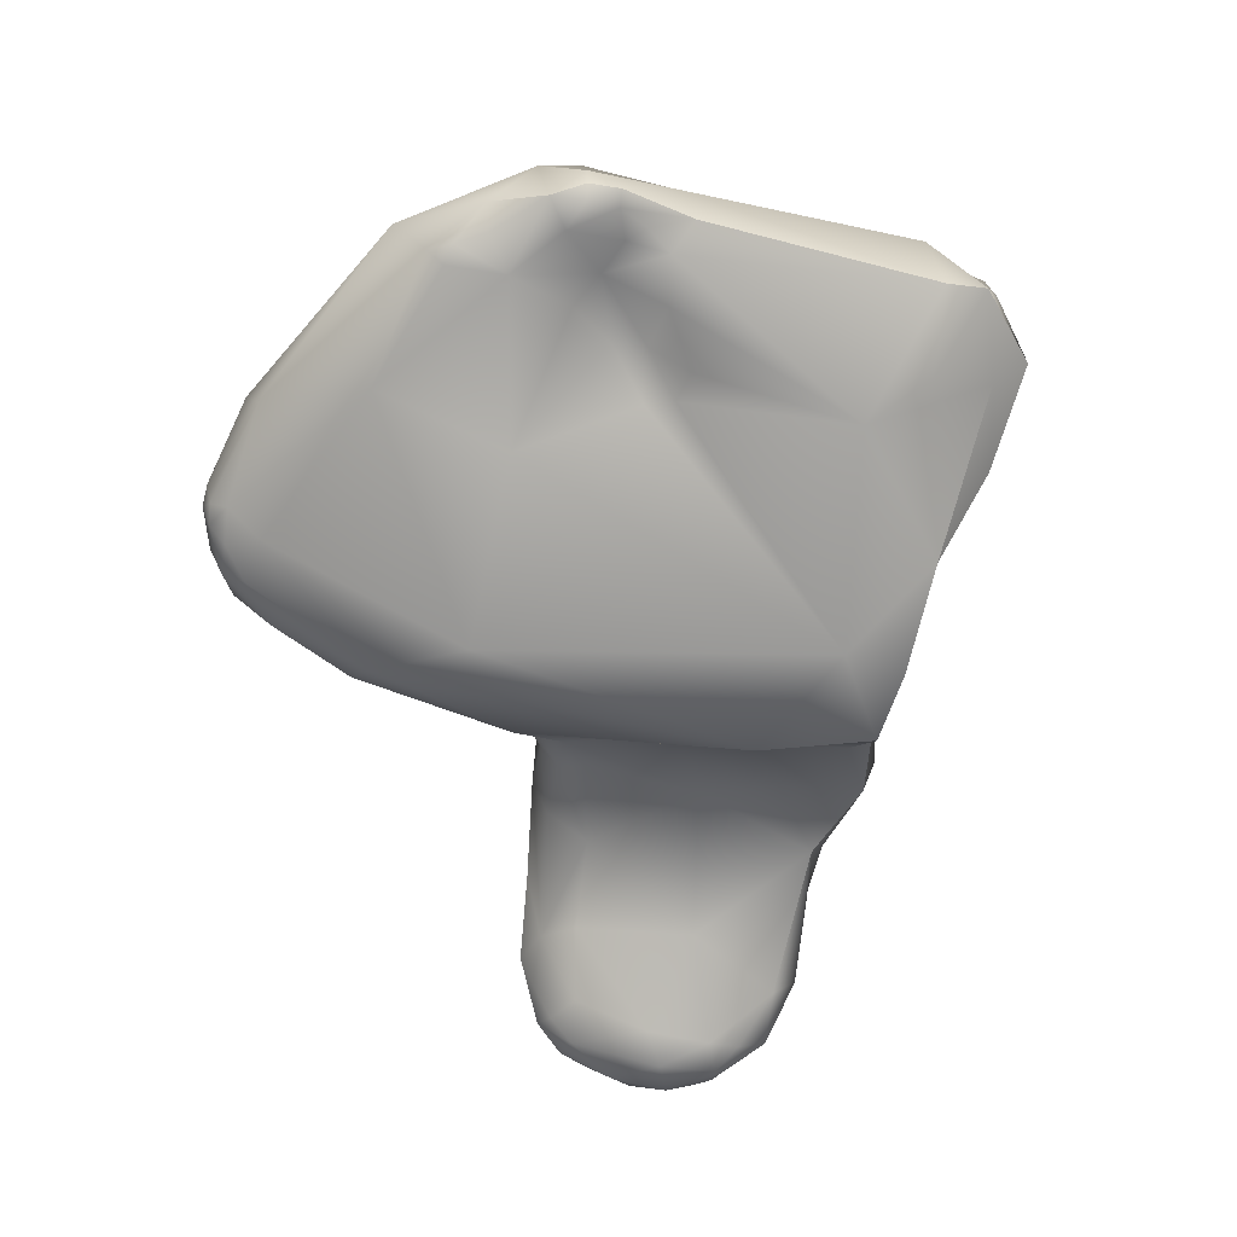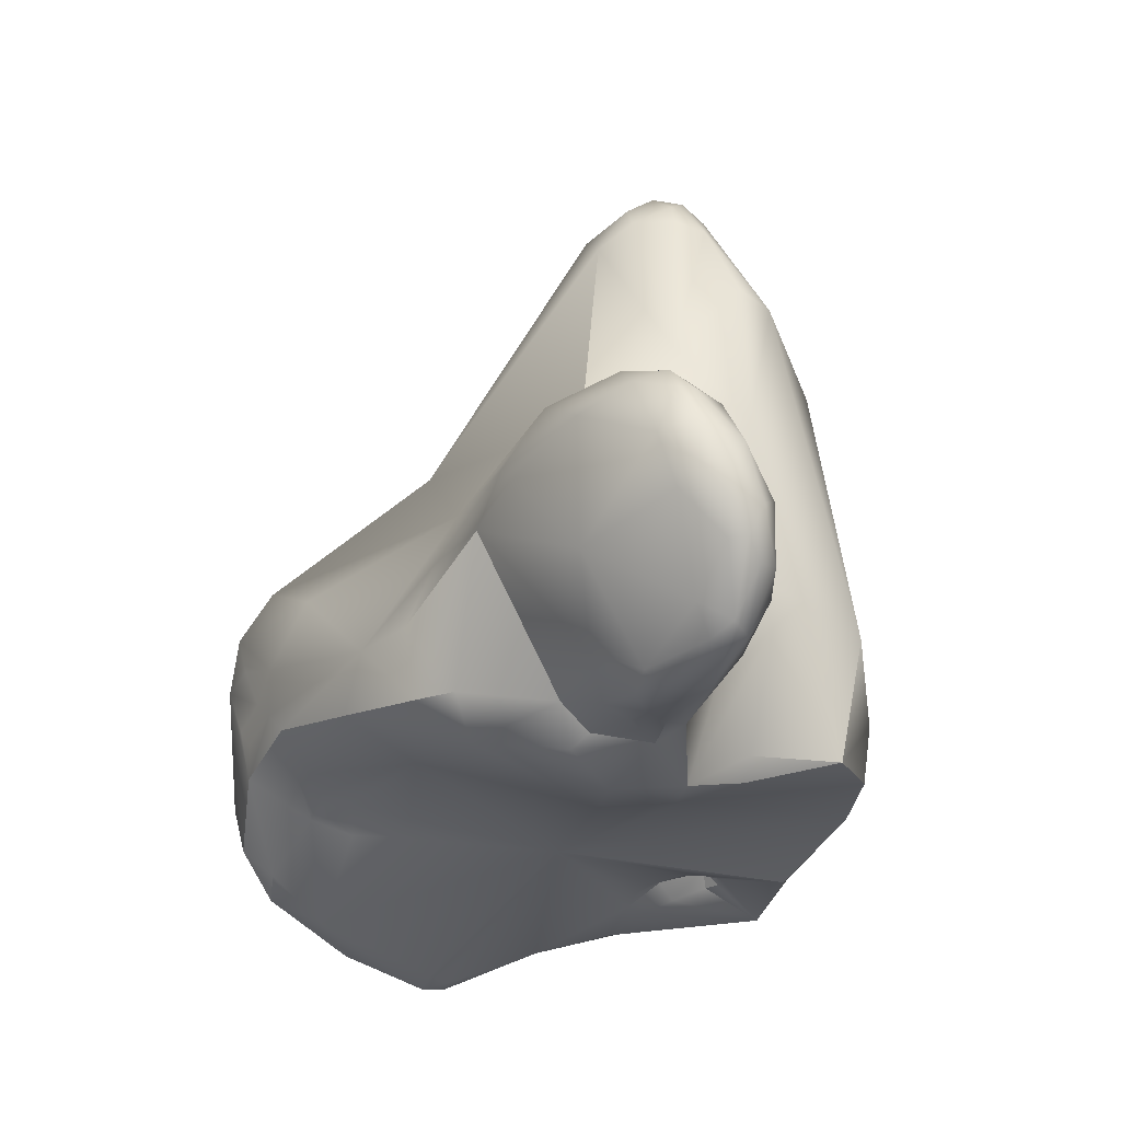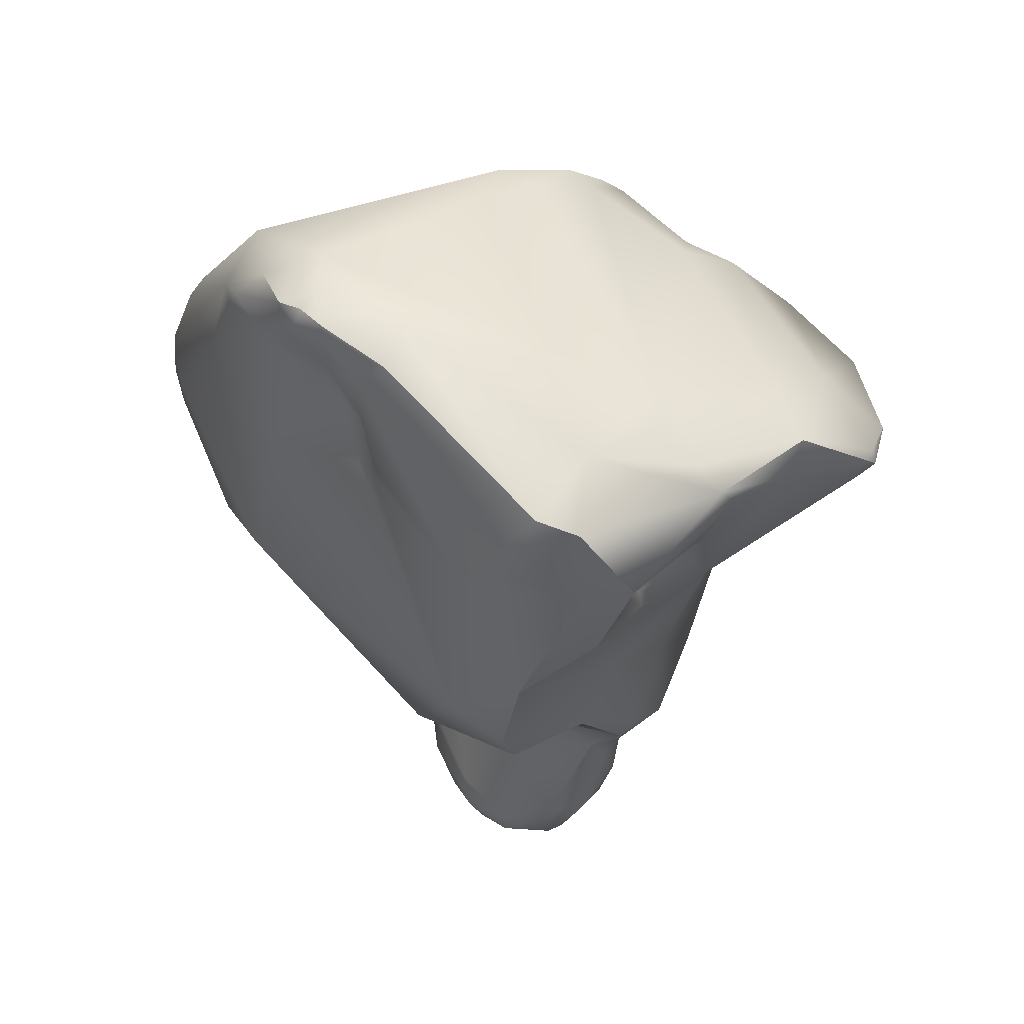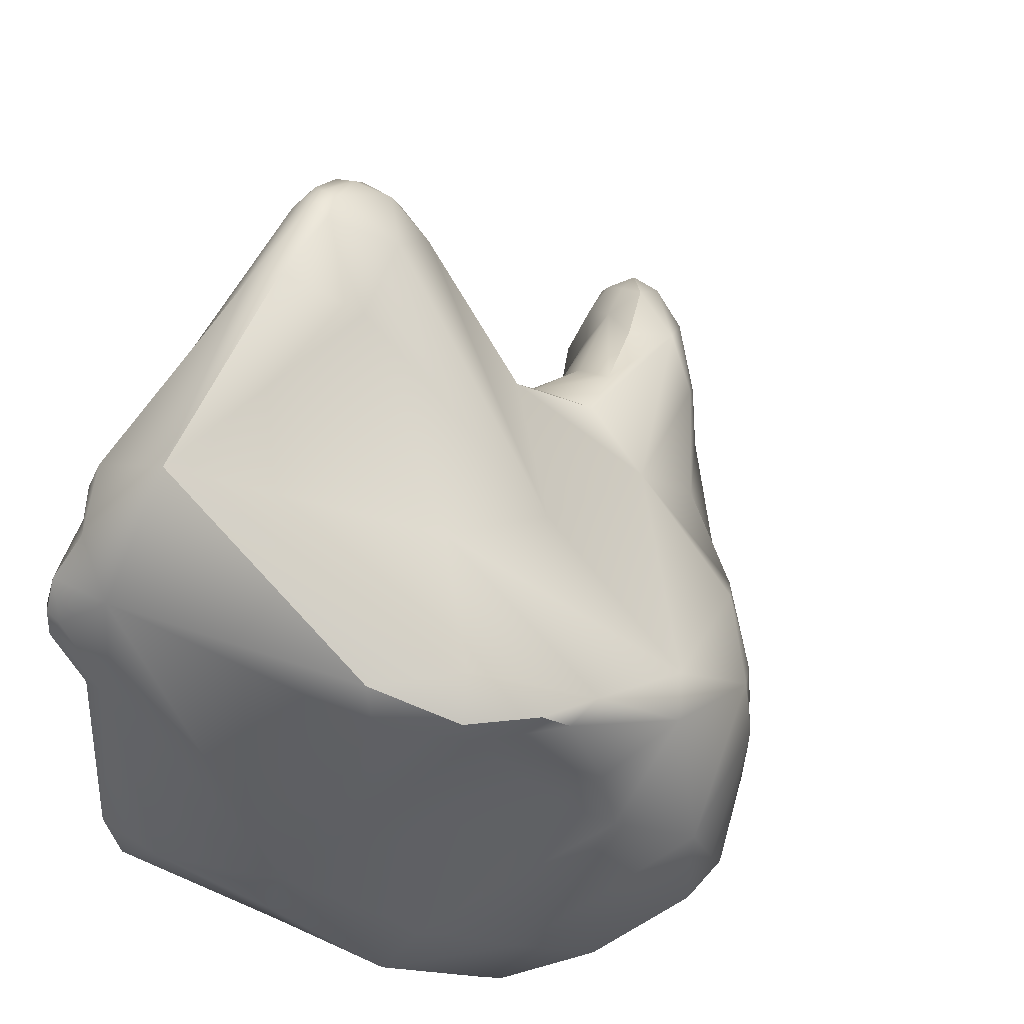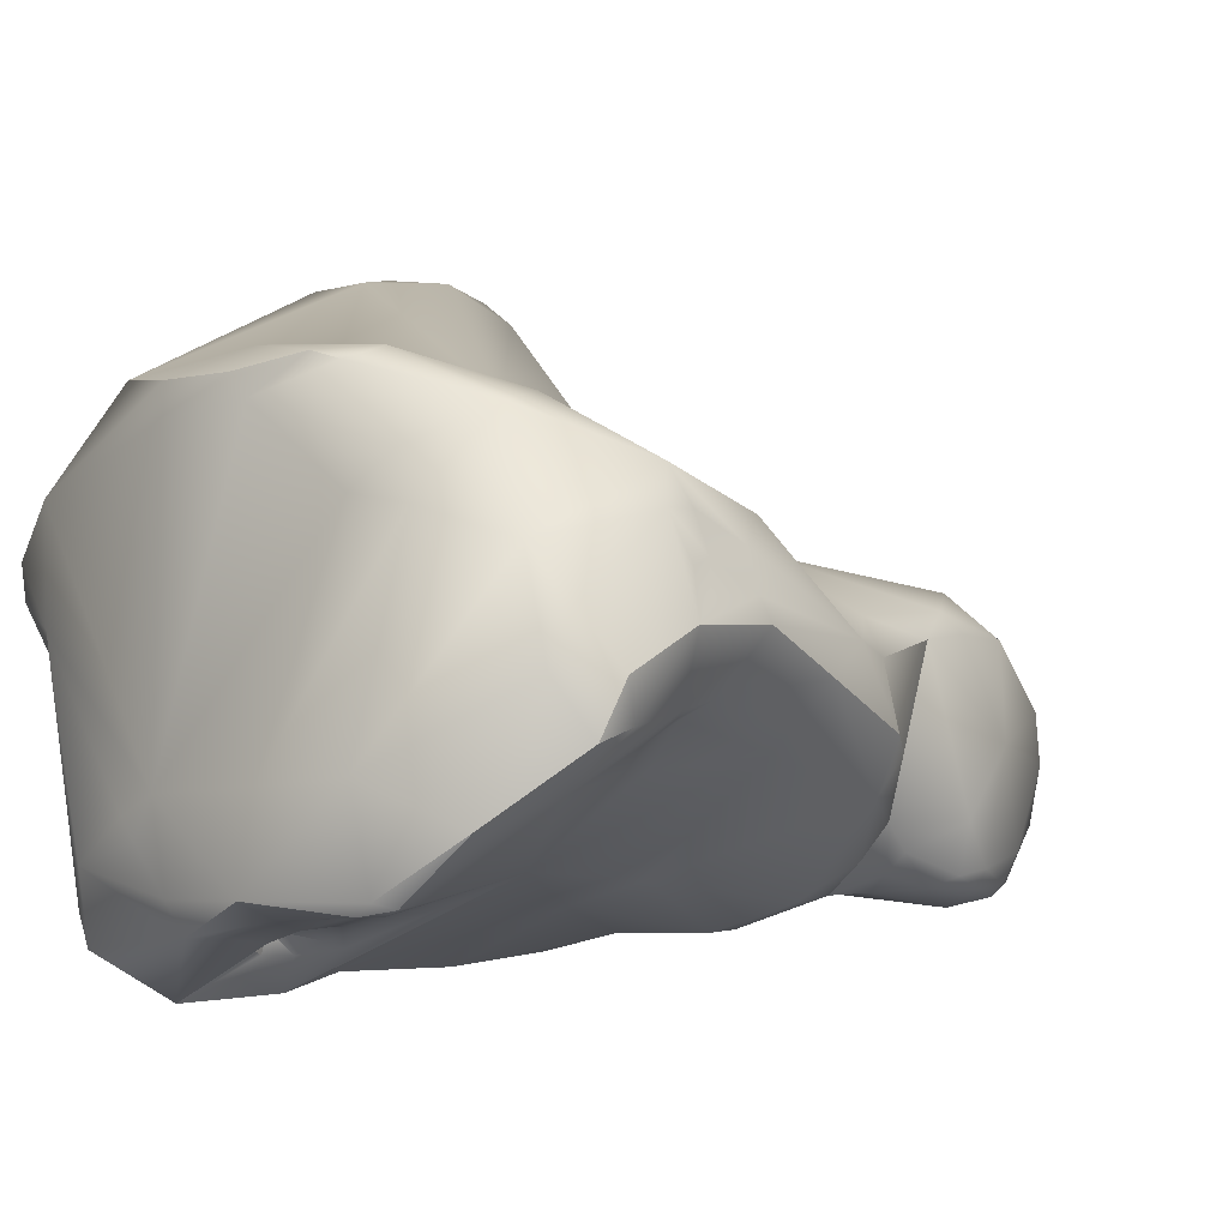
<metadata>
{"format":"obj","ext":"obj","renderer":"f3d","projection":"perspective","resolution":1024,"background":"white","views":[{"elev":16.4,"azim":80.4,"up":"+Y"},{"elev":-9.6,"azim":-7.1,"up":"+Z"},{"elev":46.0,"azim":126.5,"up":"+Y"},{"elev":30.1,"azim":-154.4,"up":"+Z"},{"elev":-34.2,"azim":-115.0,"up":"+Z"}]}
</metadata>
<code>
v 236.8 -120.3 789.3
v 236.6 -120.2 788
v 238.4 -115.3 791.5
v 238.7 -114.5 791.1
v 239.2 -114 791.5
v 238.3 -123 789.8
v 236.9 -121 788.4
v 237.6 -118 790.7
v 237.3 -117.2 790
v 238.2 -115.8 787.8
v 238.4 -115.6 789.1
v 239.4 -115 788.6
v 239.4 -125.9 788.3
v 240.2 -126.8 788.7
v 239 -125 787
v 236.9 -120.9 787.1
v 237.1 -121.3 786.7
v 237.1 -121.1 785.9
v 237.5 -122.4 788.3
v 237.2 -121.4 787.6
v 237.5 -122.6 787.3
v 237.7 -123 786.9
v 236.8 -118.5 785.4
v 236.9 -117.5 786.6
v 238.7 -122.3 785.6
v 238.5 -121.4 785
v 238.9 -121.5 785.1
v 239.4 -121.8 785.4
v 237 -119.6 784.4
v 237.3 -118.2 784.2
v 237.7 -120.1 783.8
v 237.7 -119.4 783.3
v 238.8 -119.2 782.7
v 240.7 -113.5 792.6
v 241.3 -118.8 793.5
v 240.6 -112.9 791.6
v 240.5 -113.2 791
v 242.8 -130.1 792.9
v 243.3 -131.7 792.3
v 241.6 -128.8 790.5
v 242 -129.4 791.7
v 242.2 -130 791.4
v 240.9 -126.8 790.1
v 241.5 -124.9 791.5
v 243.3 -131.7 789.7
v 240.5 -127.2 787.1
v 241.2 -127.8 787.2
v 240.7 -124.4 786.1
v 241.6 -127.3 786.2
v 239.5 -121.1 784.7
v 240.3 -121.2 784.7
v 240.7 -121.8 785
v 239.5 -117.8 782
v 240.7 -115.8 783.3
v 241.5 -117.6 781.6
v 241.4 -117.1 781.3
v 241.5 -116.6 781.3
v 245.2 -119 799.5
v 245 -117 798.7
v 245.3 -120.6 799
v 242.4 -115.7 794.4
v 242.5 -112.1 792.5
v 244.3 -131.1 793.4
v 245 -131.5 793.2
v 244.9 -130.3 793
v 243.8 -129.2 793.1
v 244.4 -127.3 792.7
v 243.3 -126.9 793
v 243.2 -125.5 792.8
v 244.8 -125.5 792.9
v 245.3 -125.9 792.6
v 245.5 -125 793
v 245.9 -125.7 792.1
v 244.4 -123.7 794
v 242.4 -112.1 791.5
v 244.6 -133.4 791.7
v 245 -133.2 792.7
v 245.4 -133.2 792.6
v 245.4 -133.6 792
v 245.4 -133.8 791
v 246.1 -132.7 792.4
v 246 -133.9 791
v 244.3 -132.4 792.9
v 245 -132.5 793.1
v 245.6 -132.2 792.9
v 245.9 -131.6 792.3
v 245.4 -130 792.2
v 245.2 -127.8 791.9
v 245 -133.6 790.5
v 246 -134 790.3
v 245.9 -133.8 789.5
v 245.4 -133.1 788.4
v 245.7 -132.8 787.7
v 243.7 -130.8 787.7
v 243.3 -128.6 787
v 244.6 -131.7 787.2
v 245 -131.7 787
v 244.1 -129.4 786.8
v 244.5 -131 786.9
v 244.7 -129.3 786.5
v 244.9 -130.4 786.6
v 245.5 -129.3 786.5
v 243.6 -128 786
v 244 -128.3 786.4
v 244.6 -127 785.3
v 245.4 -128.3 786.2
v 244.8 -123.7 785.2
v 244.2 -120.8 784.4
v 244.3 -115.8 782.2
v 242.6 -114.6 783.9
v 243.9 -114.9 782.2
v 242 -117.1 781.4
v 242 -116.5 781.3
v 246 -120.3 800.1
v 246.1 -120.9 799.6
v 246.7 -119.8 800.5
v 247 -120.8 800
v 247.1 -121.2 799.6
v 247.4 -120.2 800.3
v 247.9 -120.3 799.8
v 246.6 -118.8 800.5
v 246.5 -118.1 800.3
v 247 -118.8 800.6
v 247 -118.3 800.5
v 247.3 -119.1 800.5
v 247.3 -118.7 800.5
v 247.7 -119.5 800.2
v 247.7 -118.7 800.1
v 248.2 -119.3 799.4
v 246.8 -116.4 799.6
v 247.5 -116.4 799.3
v 247.8 -121.3 799.3
v 248.4 -122.4 797.6
v 246.7 -123.3 795.9
v 246 -124.2 794
v 246.3 -124.9 792.6
v 248.3 -123.9 794.1
v 246.3 -133.5 791.5
v 246.8 -132.1 790.7
v 246.8 -126.2 789.5
v 246.3 -133.9 789.6
v 246.7 -133.8 790.2
v 246.6 -133.6 789.1
v 246.2 -133.2 788.1
v 246.5 -132.8 787.8
v 246.6 -131.4 787.6
v 247 -133 790.4
v 247.1 -132.4 789.2
v 247 -133.2 789.1
v 247 -132.6 788.5
v 246.3 -130 789.5
v 247.1 -126 787.7
v 248.1 -124.8 786.3
v 245.8 -113.6 785.2
v 246.9 -113.3 785.2
v 246.8 -113.6 784.6
v 246.1 -132.8 787.5
v 246 -131.5 786.9
v 246.1 -128.1 786.6
v 246.4 -126.5 785.4
v 246.2 -125.9 785.1
v 246.9 -122.9 785.4
v 248 -124.5 785.7
v 246.9 -118 783.8
v 246.6 -117.7 783.6
v 247.3 -117.5 784
v 246.2 -115.4 782.6
v 246.5 -117 783.3
v 247.2 -117.1 783.9
v 247 -116.5 783.1
v 246.7 -114.7 782.7
v 246.7 -114.3 783.5
v 249.2 -122 797.2
v 249.2 -115.9 797.1
v 247.7 -112.6 796.4
v 249.5 -112.9 795.9
v 249.8 -112.8 795.3
v 249.8 -113.2 795.6
v 250.2 -121.4 795.2
v 250 -117.2 794.2
v 249.8 -112.5 794.6
v 249.8 -114.1 792.9
v 249.9 -113.4 792.3
v 250.1 -113.4 794.3
v 250.4 -112.5 793.1
v 248.6 -111.4 793.4
v 249.5 -112 794.6
v 249.8 -111.3 792.6
v 250.2 -111.8 793.4
v 250.5 -111.8 792.7
v 250.3 -111.5 792.6
v 250.4 -112 792
v 250.4 -111.6 791.9
v 250 -116.2 791.4
v 250.2 -116.1 790.8
v 249.6 -115 792
v 249.7 -115.1 791.3
v 250.2 -112.7 791.8
v 250.3 -114.1 790.9
v 250.3 -113 790.9
v 250.4 -115.5 790.5
v 249.1 -111.9 790.5
v 250 -112.4 790.3
v 250.3 -112.5 791.4
v 248.4 -124.2 790.3
v 248.7 -124.3 789.2
v 249.5 -124 789.9
v 250.9 -123.8 789.1
v 250.4 -123.9 786.2
v 248.4 -116.9 784.2
v 249 -113.1 785.1
v 247.6 -118.3 784
v 248 -118.5 784
v 248 -118 784.1
v 248.7 -117.6 783.9
v 250.2 -118 783.9
v 247.6 -116.6 783.5
v 248.5 -116.7 783.8
v 248.7 -116.9 783.8
v 250 -115.6 783
v 251.3 -122.1 785.9
v 251.6 -121.5 787.3
v 251.4 -119.6 785.3
v 251.5 -116.5 787
v 251.3 -115.6 785.5
v 251 -113.7 785.2
v 250.6 -113.9 784.2
v 250.7 -115.9 784
v 239.2 -114 791.5
v 239 -125 787
v 237.1 -121.1 785.9
v 237.7 -123 786.9
v 237 -119.6 784.4
v 237.7 -119.4 783.3
v 237.7 -119.4 783.3
v 240.6 -112.9 791.6
v 241.6 -128.8 790.5
v 240.5 -127.2 787.1
v 239.5 -117.8 782
v 239.5 -117.8 782
v 241.4 -117.1 781.3
v 242.5 -112.1 792.5
v 244.3 -131.1 793.4
v 243.8 -129.2 793.1
v 243.2 -125.5 792.8
v 244.4 -123.7 794
v 245 -132.5 793.1
v 243.3 -128.6 787
v 244 -128.3 786.4
v 245.4 -128.3 786.2
v 243.9 -114.9 782.2
v 242 -116.5 781.3
v 246.1 -128.1 786.6
v 246.4 -126.5 785.4
v 248 -124.5 785.7
v 247.2 -117.1 783.9
v 247.7 -112.6 796.4
v 250.2 -111.8 793.4
v 250.3 -111.5 792.6
v 250.4 -111.6 791.9
v 250 -112.4 790.3
v 250.4 -123.9 786.2
v 250.4 -123.9 786.2
v 250.4 -123.9 786.2
v 248.4 -116.9 784.2
v 248.4 -116.9 784.2
v 248.4 -116.9 784.2
v 248.4 -116.9 784.2
v 250.2 -118 783.9
v 250.2 -118 783.9
v 248.5 -116.7 783.8
v 248.5 -116.7 783.8
v 248.7 -116.9 783.8
v 250 -115.6 783
v 250 -115.6 783
v 251.3 -122.1 785.9
v 251.4 -119.6 785.3
v 251.4 -119.6 785.3
v 251 -113.7 785.2
v 250.6 -113.9 784.2
g grp1
f 6 8 1
f 6 1 19
f 19 1 7
f 20 19 7
f 7 1 2
f 1 24 2
f 8 9 1
f 20 7 2
f 2 16 20
f 2 24 23
f 9 8 3
f 3 4 9
f 8 61 3
f 5 4 3
f 9 4 11
f 5 3 34
f 34 3 61
f 12 11 37
f 44 6 13
f 6 19 13
f 6 44 8
f 35 8 44
f 1 9 24
f 9 10 24
f 11 10 9
f 11 12 10
f 15 46 13
f 22 13 21
f 22 15 13
f 16 17 20
f 20 17 21
f 16 18 17
f 2 18 16
f 17 18 21
f 22 21 18
f 13 19 21
f 19 20 21
f 25 230 232
f 2 23 29
f 23 30 29
f 24 30 23
f 54 24 10
f 30 24 54
f 54 53 30
f 110 10 12
f 232 231 26
f 25 232 26
f 25 26 27
f 25 27 28
f 50 27 26
f 50 26 33
f 230 25 48
f 50 28 27
f 18 2 29
f 32 29 30
f 31 231 233
f 31 233 234
f 32 30 53
f 26 231 31
f 33 31 235
f 33 235 239
f 26 31 33
f 8 35 61
f 34 62 36
f 62 34 175
f 38 66 68
f 44 38 69
f 68 69 38
f 35 44 74
f 175 34 61
f 37 4 229
f 11 4 37
f 229 236 37
f 34 36 5
f 236 75 37
f 154 37 75
f 242 75 236
f 38 41 39
f 39 83 38
f 42 45 39
f 40 42 41
f 43 40 41
f 39 41 42
f 13 43 44
f 41 44 43
f 41 38 44
f 12 37 154
f 110 12 154
f 40 45 42
f 47 95 237
f 14 43 13
f 46 14 13
f 14 40 43
f 14 46 47
f 237 14 47
f 110 54 10
f 49 238 230
f 49 47 238
f 49 230 48
f 107 49 48
f 95 47 49
f 107 48 108
f 25 28 48
f 28 52 48
f 52 28 51
f 28 50 51
f 33 51 50
f 52 108 48
f 108 52 51
f 51 33 108
f 57 53 54
f 55 108 33
f 239 56 33
f 33 56 55
f 241 240 57
f 112 108 55
f 56 112 55
f 112 56 113
f 252 241 57
f 74 60 35
f 58 35 60
f 58 114 121
f 114 60 115
f 114 58 60
f 58 59 35
f 59 58 122
f 35 59 61
f 242 257 186
f 242 186 75
f 154 75 186
f 64 65 63
f 84 64 63
f 243 66 38
f 63 65 244
f 65 68 244
f 68 65 67
f 65 88 67
f 44 69 74
f 69 68 70
f 245 70 246
f 70 68 67
f 72 246 70
f 67 71 70
f 70 71 72
f 88 71 67
f 246 72 135
f 136 135 72
f 71 136 72
f 73 71 88
f 140 73 88
f 76 77 83
f 247 83 77
f 79 77 76
f 80 79 76
f 89 80 76
f 247 77 78
f 79 78 77
f 90 80 89
f 78 81 84
f 79 138 78
f 138 81 78
f 138 79 82
f 82 79 80
f 82 80 90
f 138 82 142
f 83 243 38
f 39 76 83
f 39 45 76
f 247 243 83
f 84 85 64
f 64 85 65
f 86 85 81
f 65 85 86
f 87 65 86
f 86 139 87
f 85 84 81
f 86 81 139
f 88 65 87
f 151 88 87
f 151 140 88
f 151 159 140
f 90 89 91
f 89 92 91
f 142 82 90
f 141 90 91
f 141 91 144
f 144 91 92
f 45 40 94
f 45 94 96
f 45 89 76
f 92 45 96
f 99 96 94
f 89 45 92
f 144 92 93
f 144 93 157
f 248 94 40
f 94 248 98
f 98 99 94
f 111 110 154
f 93 92 96
f 97 96 99
f 93 96 97
f 97 99 101
f 157 93 97
f 158 157 97
f 98 248 100
f 100 248 104
f 99 98 101
f 98 100 101
f 106 100 104
f 97 101 158
f 100 102 101
f 106 102 100
f 158 102 253
f 102 250 253
f 101 102 158
f 103 95 49
f 103 49 105
f 103 249 95
f 105 49 107
f 250 249 103
f 250 103 105
f 160 253 250
f 160 250 105
f 110 111 54
f 111 57 54
f 112 109 108
f 252 57 111
f 113 109 112
f 251 109 113
f 118 117 115
f 117 114 115
f 121 114 116
f 116 114 117
f 117 132 119
f 116 117 119
f 117 118 132
f 132 118 134
f 119 120 127
f 132 120 119
f 120 129 127
f 129 120 173
f 58 121 122
f 116 123 121
f 123 124 121
f 121 124 122
f 130 122 124
f 119 125 116
f 116 125 123
f 125 126 123
f 123 126 124
f 126 131 124
f 124 131 130
f 128 126 125
f 131 126 128
f 119 127 125
f 127 128 125
f 128 127 129
f 175 61 59
f 122 130 59
f 59 130 175
f 130 131 257
f 128 174 131
f 60 134 115
f 118 115 134
f 134 60 246
f 134 133 132
f 134 246 135
f 137 134 135
f 137 133 134
f 73 136 71
f 135 136 137
f 73 140 136
f 137 136 205
f 147 81 138
f 142 147 138
f 139 151 87
f 139 81 147
f 148 139 147
f 136 140 205
f 142 90 141
f 141 143 142
f 143 141 144
f 147 142 149
f 142 143 149
f 143 144 145
f 145 144 157
f 149 143 145
f 145 146 150
f 147 149 148
f 151 139 148
f 148 149 150
f 148 150 146
f 148 146 151
f 150 149 145
f 151 146 159
f 159 152 140
f 159 254 152
f 205 140 152
f 254 206 152
f 205 152 206
f 254 153 206
f 202 155 154
f 155 156 154
f 172 154 156
f 172 111 154
f 211 156 155
f 211 172 156
f 145 157 158
f 145 158 146
f 158 253 146
f 160 105 161
f 161 105 107
f 107 162 161
f 161 163 160
f 163 161 162
f 153 254 255
f 209 153 255
f 108 162 107
f 168 165 108
f 165 168 169
f 165 164 108
f 166 169 210
f 165 169 166
f 165 166 164
f 166 210 214
f 213 108 212
f 108 164 212
f 214 212 164
f 214 164 166
f 108 109 168
f 172 171 111
f 168 109 167
f 167 109 171
f 171 109 251
f 167 170 168
f 256 168 217
f 217 168 170
f 211 171 172
f 217 265 256
f 120 132 173
f 173 132 133
f 137 173 133
f 128 129 174
f 173 179 129
f 129 179 174
f 174 179 180
f 176 131 174
f 257 131 176
f 176 187 257
f 186 257 187
f 178 176 174
f 177 176 178
f 176 177 187
f 184 181 177
f 181 187 177
f 184 177 178
f 174 184 178
f 173 137 208
f 173 208 179
f 179 208 222
f 222 180 179
f 174 180 184
f 180 196 182
f 182 196 183
f 189 181 184
f 181 189 187
f 184 180 182
f 184 182 183
f 189 184 185
f 184 183 185
f 198 185 183
f 198 192 185
f 204 192 198
f 187 258 186
f 258 188 186
f 258 191 188
f 191 193 188
f 189 185 190
f 189 190 259
f 259 190 260
f 185 192 190
f 190 192 260
f 192 204 203
f 192 203 260
f 180 194 196
f 194 197 196
f 194 195 197
f 180 222 194
f 222 195 194
f 201 195 224
f 196 197 183
f 183 197 199
f 200 198 183
f 198 200 204
f 197 201 199
f 195 201 197
f 183 199 200
f 204 200 203
f 201 224 199
f 224 200 199
f 226 203 200
f 202 154 186
f 188 202 186
f 193 202 188
f 261 202 193
f 261 279 202
f 205 207 137
f 207 205 206
f 208 137 207
f 262 208 207
f 262 207 206
f 195 222 224
f 211 202 279
f 153 262 206
f 222 263 221
f 276 264 163
f 163 162 276
f 276 162 223
f 162 108 223
f 202 211 155
f 213 212 214
f 215 214 266
f 216 108 213
f 216 213 215
f 213 214 215
f 215 267 219
f 215 219 220
f 215 220 216
f 269 223 108
f 170 274 217
f 170 167 274
f 217 218 265
f 218 217 274
f 274 167 171
f 273 268 271
f 219 272 220
f 227 171 211
f 224 226 200
f 263 222 208
f 277 222 221
f 224 222 277
f 224 277 228
f 224 228 225
f 228 275 280
f 224 225 226
f 211 279 227
f 225 280 226
f 225 228 280
f 270 228 278
f 275 228 270
f 171 227 274

</code>
